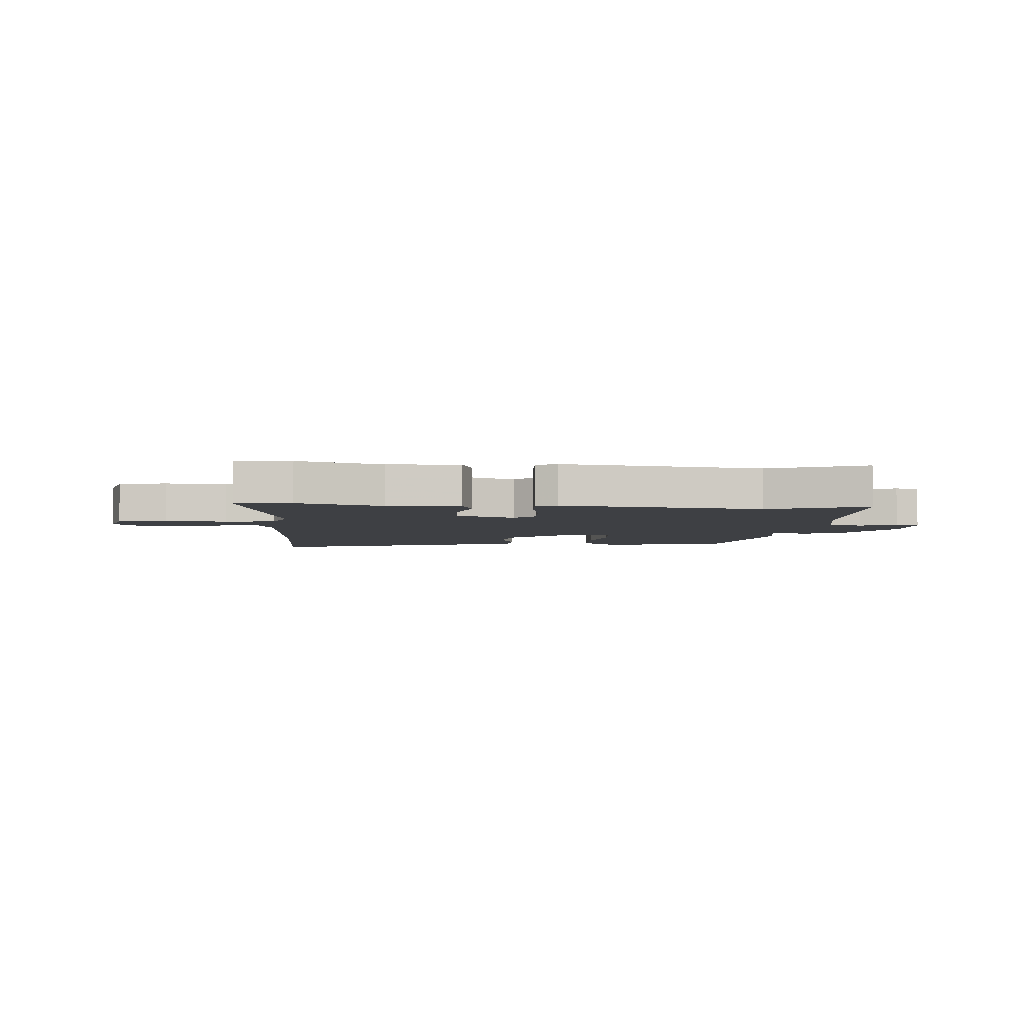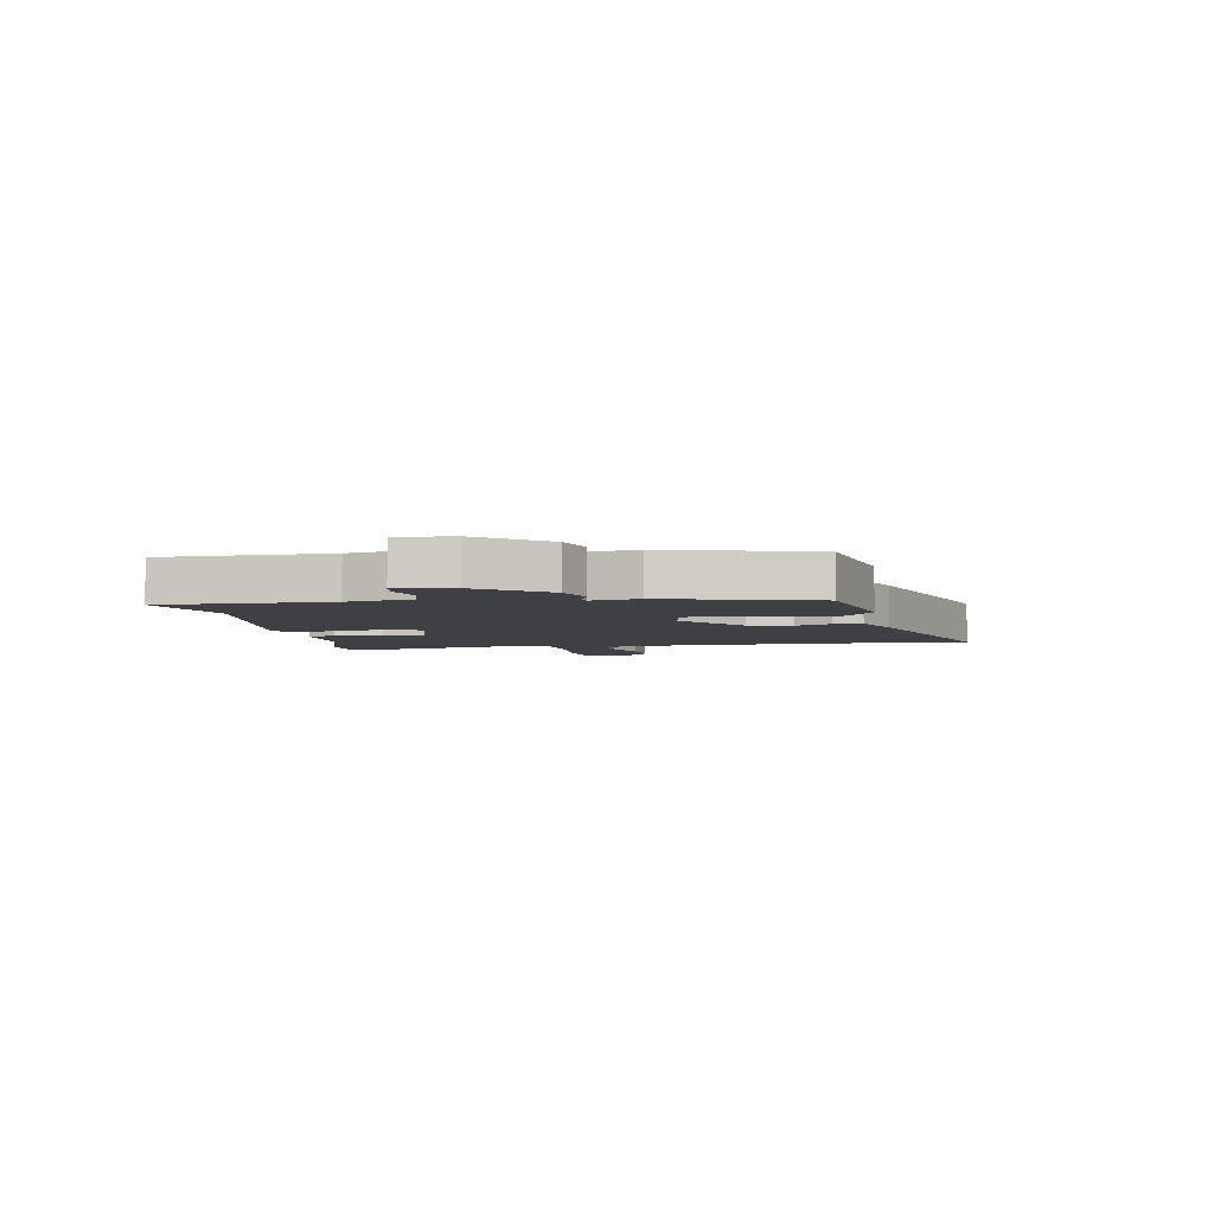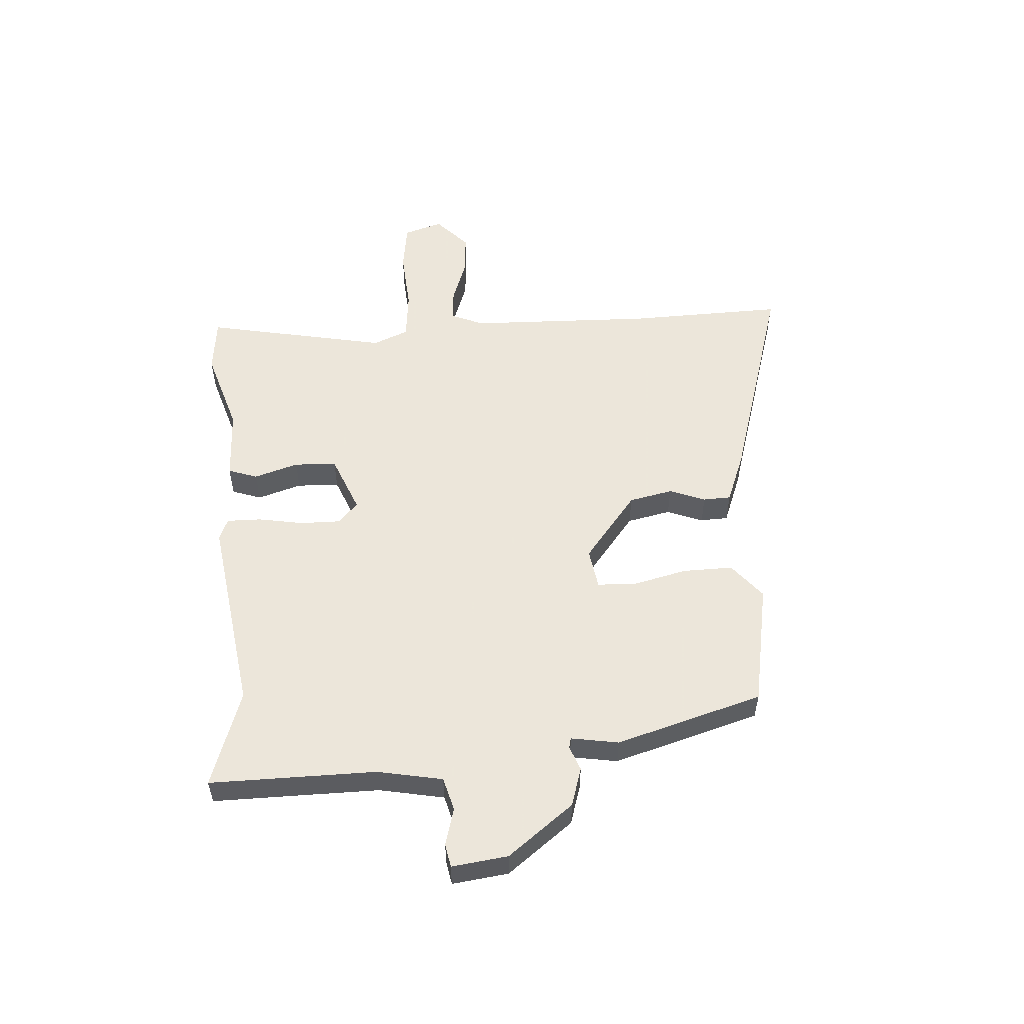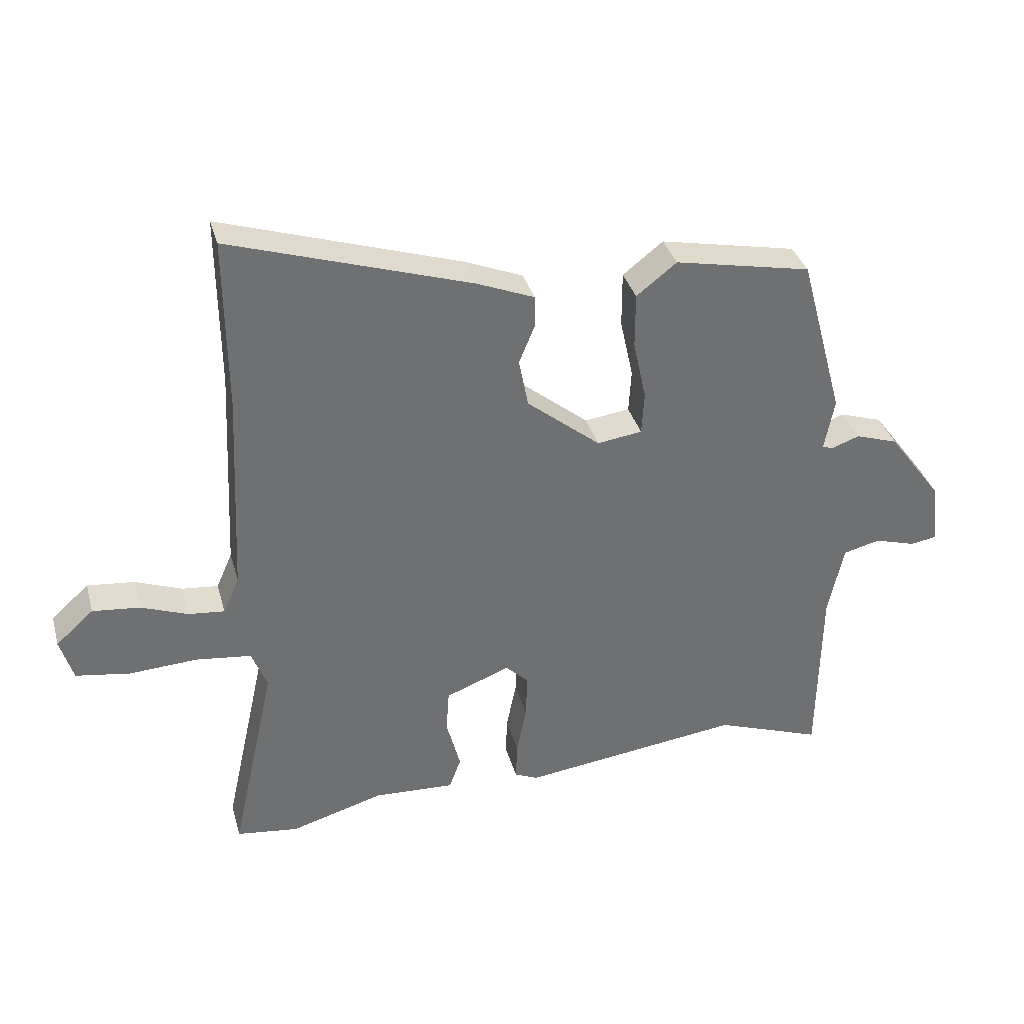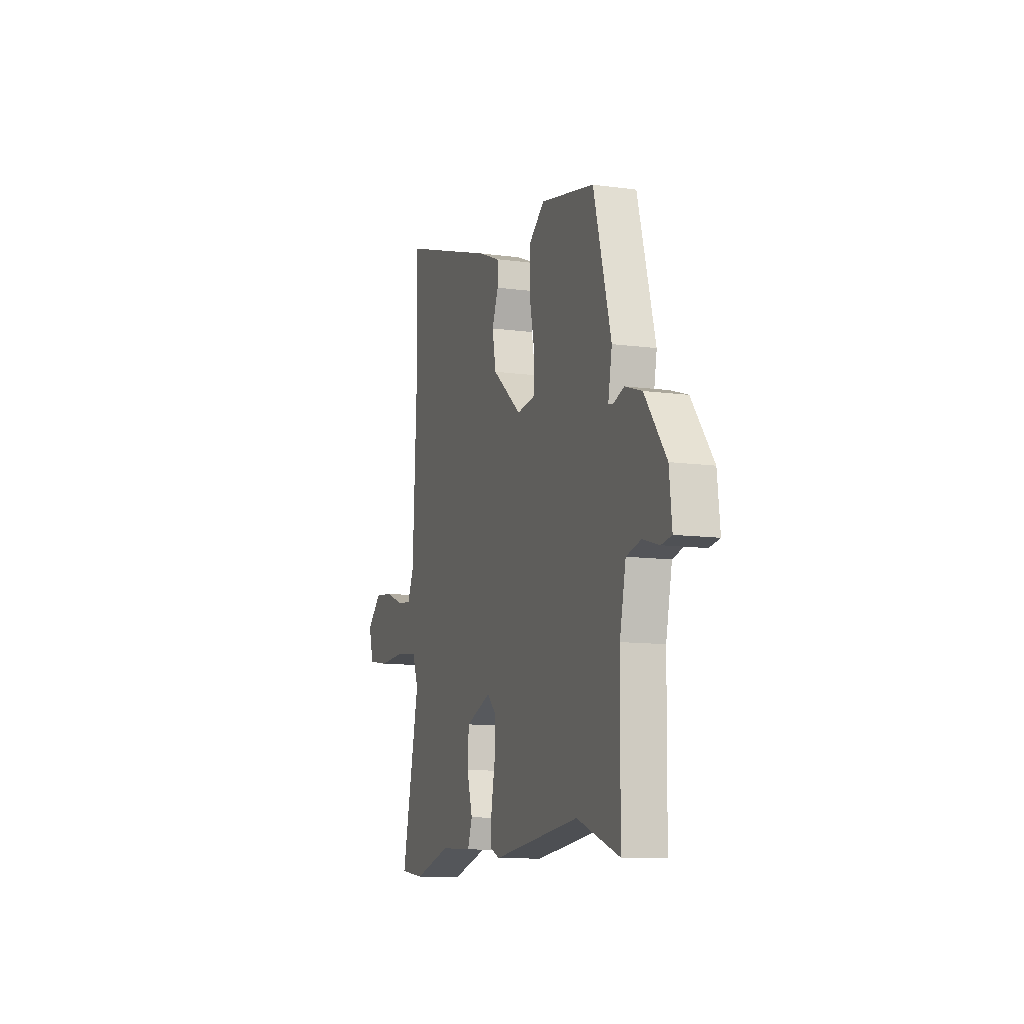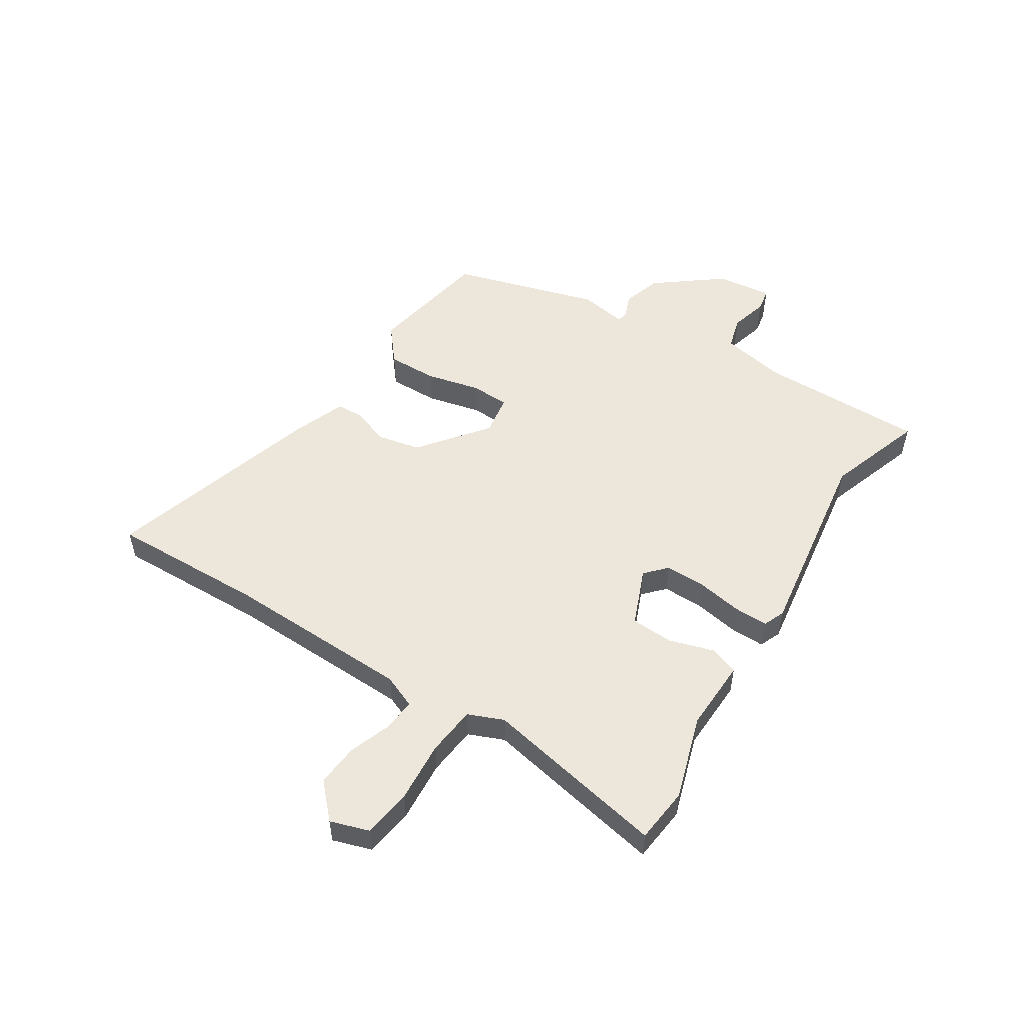
<metadata>
{"format":"obj","ext":"obj","renderer":"f3d","projection":"perspective","resolution":1024,"background":"white","views":[{"elev":-4.6,"azim":175.8,"up":"+Y"},{"elev":-4.7,"azim":-80.6,"up":"+Y"},{"elev":54.2,"azim":-95.0,"up":"+Y"},{"elev":35.5,"azim":164.9,"up":"+Z"},{"elev":-10.9,"azim":-108.8,"up":"+Z"},{"elev":52.5,"azim":121.3,"up":"+Y"}]}
</metadata>
<code>
v -0.431 0.07 0.492
v -0.21 0.07 0.537
v -0.145 0.07 0.486
v -0.145 0.07 0.396
v -0.166 0.07 0.299
v -0.162 0.07 0.229
v -0.089 0.07 0.219
v 0.03 0.07 0.316
v 0.045 0.07 0.395
v 0.019 0.07 0.459
v 0.02 0.07 0.509
v 0.113 0.07 0.547
v 0.501 0.07 0.672
v 0.499 0.07 0.392
v 0.515 0.07 0.059
v 0.541 0.07 0
v 0.599 0.07 0.006
v 0.675 0.07 0.035
v 0.751 0.07 0.043
v 0.812 0.07 -0.012
v 0.791 0.07 -0.082
v 0.704 0.07 -0.096
v 0.594 0.07 -0.09
v 0.505 0.07 -0.101
v 0.48 0.07 -0.165
v 0.552 0.07 -0.493
v 0.452 0.07 -0.506
v 0.301 0.07 -0.462
v 0.171 0.07 -0.469
v 0.152 0.07 -0.417
v 0.175 0.07 -0.337
v 0.17 0.07 -0.261
v 0.066 0.07 -0.221
v 0.029 0.07 -0.257
v 0.031 0.07 -0.329
v 0.047 0.07 -0.41
v 0.049 0.07 -0.472
v 0.011 0.07 -0.489
v -0.346 0.07 -0.444
v -0.52 0.07 -0.507
v -0.524 0.07 -0.209
v -0.549 0.07 -0.092
v -0.609 0.07 -0.077
v -0.676 0.07 -0.097
v -0.718 0.07 -0.09
v -0.707 0.07 0.011
v -0.619 0.07 0.13
v -0.55 0.07 0.153
v -0.505 0.07 0.137
v -0.487 0.07 0.142
v -0.503 0.07 0.227
v -0.431 0 0.492
v -0.21 0 0.537
v -0.145 0 0.486
v -0.145 0 0.396
v -0.166 0 0.299
v -0.162 0 0.229
v -0.089 0 0.219
v 0.03 0 0.316
v 0.045 0 0.395
v 0.019 0 0.459
v 0.02 0 0.509
v 0.113 0 0.547
v 0.501 0 0.672
v 0.499 0 0.392
v 0.515 0 0.059
v 0.541 0 0
v 0.599 0 0.006
v 0.675 0 0.035
v 0.751 0 0.043
v 0.812 0 -0.012
v 0.791 0 -0.082
v 0.704 0 -0.096
v 0.594 0 -0.09
v 0.505 0 -0.101
v 0.48 0 -0.165
v 0.552 0 -0.493
v 0.452 0 -0.506
v 0.301 0 -0.462
v 0.171 0 -0.469
v 0.152 0 -0.417
v 0.175 0 -0.337
v 0.17 0 -0.261
v 0.066 0 -0.221
v 0.029 0 -0.257
v 0.031 0 -0.329
v 0.047 0 -0.41
v 0.049 0 -0.472
v 0.011 0 -0.489
v -0.346 0 -0.444
v -0.52 0 -0.507
v -0.524 0 -0.209
v -0.549 0 -0.092
v -0.609 0 -0.077
v -0.676 0 -0.097
v -0.718 0 -0.09
v -0.707 0 0.011
v -0.619 0 0.13
v -0.55 0 0.153
v -0.505 0 0.137
v -0.487 0 0.142
v -0.503 0 0.227
f 3 4 5
f 2 3 5
f 1 2 5
f 51 1 5
f 50 51 5
f 47 48 49
f 46 47 49
f 45 46 49
f 44 45 49
f 43 44 49
f 42 43 49 50
f 50 5 6
f 42 50 6
f 41 42 6
f 41 6 7
f 40 41 7
f 39 40 7
f 38 39 7
f 37 38 7
f 36 37 7
f 35 36 7
f 28 29 30 31
f 28 31 32
f 27 28 32
f 26 27 32
f 25 26 32
f 24 25 32 33
f 21 22 23
f 20 21 23
f 19 20 23
f 18 19 23
f 17 18 23
f 16 17 23 24
f 15 16 24 33
f 12 13 14
f 11 12 14
f 10 11 14
f 9 10 14
f 14 15 33
f 9 14 33
f 8 9 33
f 34 35 7
f 7 8 33 34
f 56 55 54
f 56 54 53
f 56 53 52
f 56 52 102
f 56 102 101
f 100 99 98
f 100 98 97
f 100 97 96
f 100 96 95
f 100 95 94
f 101 100 94 93
f 57 56 101
f 57 101 93
f 57 93 92
f 58 57 92
f 58 92 91
f 58 91 90
f 58 90 89
f 58 89 88
f 58 88 87
f 58 87 86
f 82 81 80 79
f 83 82 79
f 83 79 78
f 83 78 77
f 83 77 76
f 84 83 76 75
f 74 73 72
f 74 72 71
f 74 71 70
f 74 70 69
f 74 69 68
f 75 74 68 67
f 84 75 67 66
f 65 64 63
f 65 63 62
f 65 62 61
f 65 61 60
f 84 66 65
f 84 65 60
f 84 60 59
f 58 86 85
f 85 84 59 58
f 1 52 53 2
f 2 53 54 3
f 3 54 55 4
f 4 55 56 5
f 5 56 57 6
f 6 57 58 7
f 7 58 59 8
f 8 59 60 9
f 9 60 61 10
f 10 61 62 11
f 11 62 63 12
f 12 63 64 13
f 13 64 65 14
f 14 65 66 15
f 15 66 67 16
f 16 67 68 17
f 17 68 69 18
f 18 69 70 19
f 19 70 71 20
f 20 71 72 21
f 21 72 73 22
f 22 73 74 23
f 23 74 75 24
f 24 75 76 25
f 25 76 77 26
f 26 77 78 27
f 27 78 79 28
f 28 79 80 29
f 29 80 81 30
f 30 81 82 31
f 31 82 83 32
f 32 83 84 33
f 33 84 85 34
f 34 85 86 35
f 35 86 87 36
f 36 87 88 37
f 37 88 89 38
f 38 89 90 39
f 39 90 91 40
f 40 91 92 41
f 41 92 93 42
f 42 93 94 43
f 43 94 95 44
f 44 95 96 45
f 45 96 97 46
f 46 97 98 47
f 47 98 99 48
f 48 99 100 49
f 49 100 101 50
f 50 101 102 51
f 51 102 52 1

</code>
